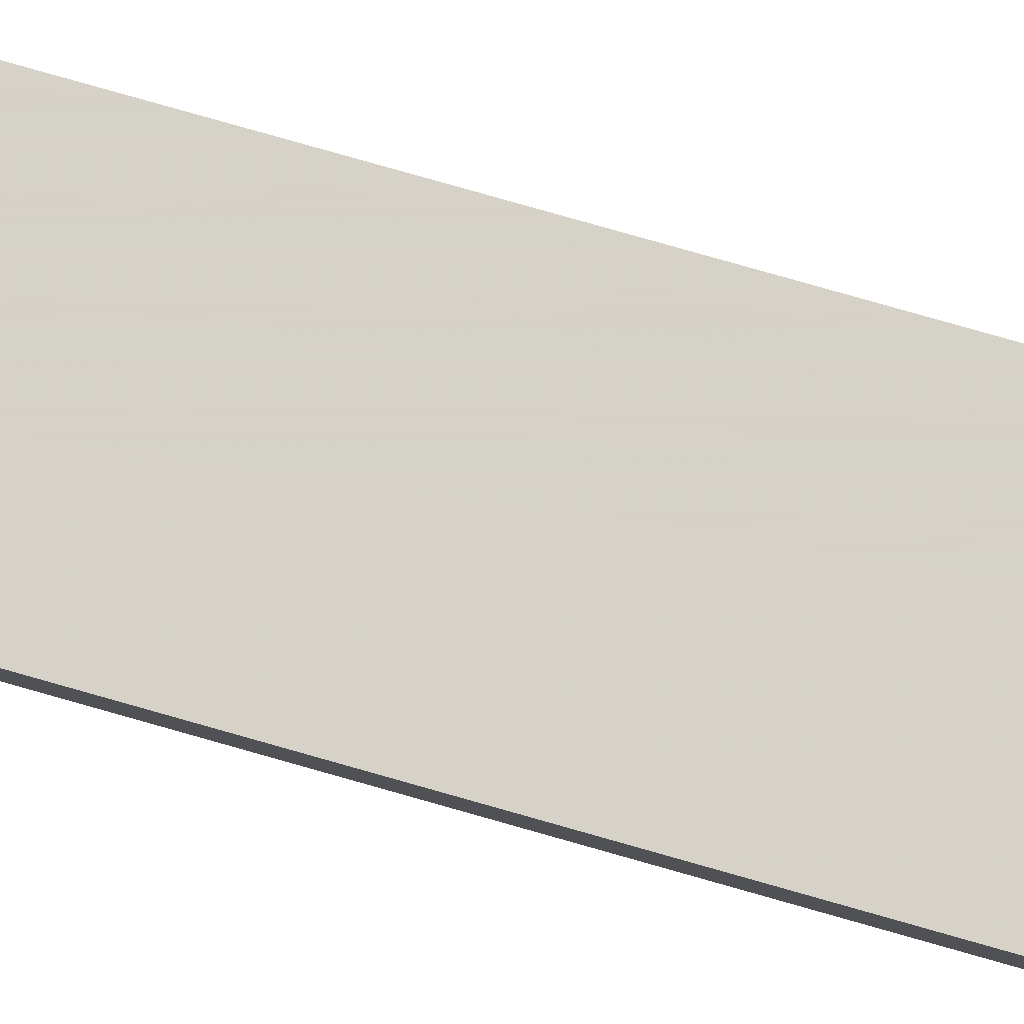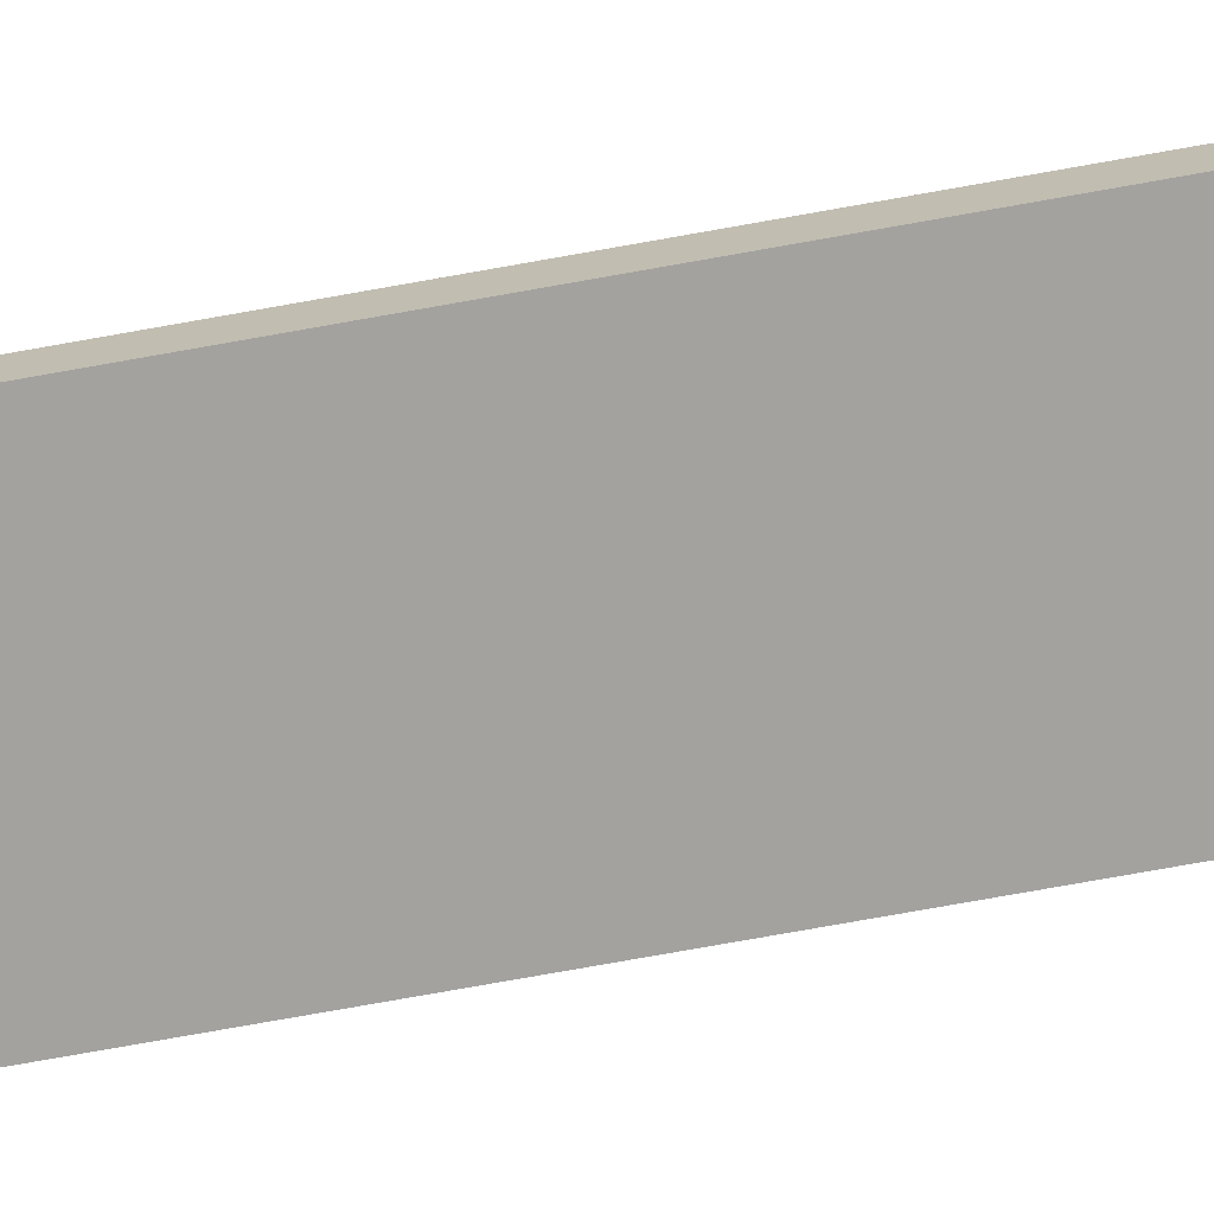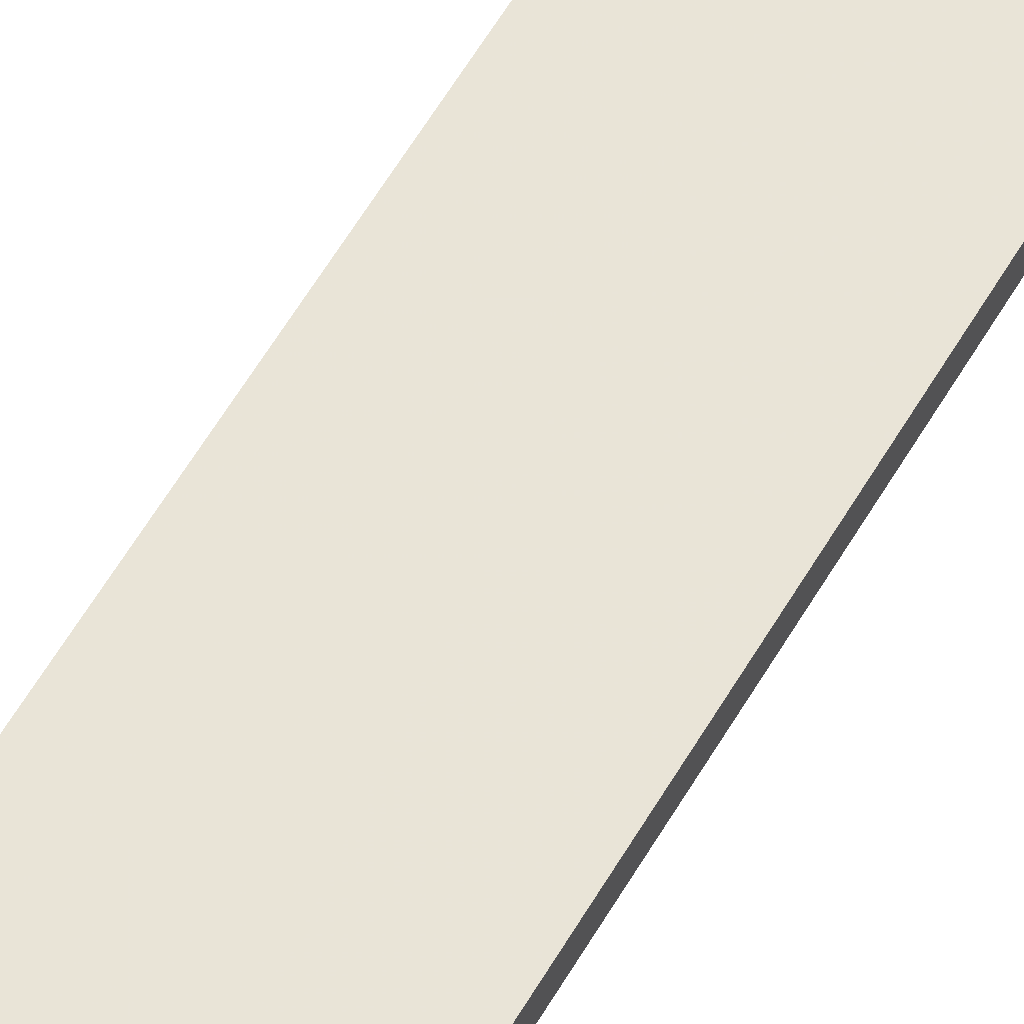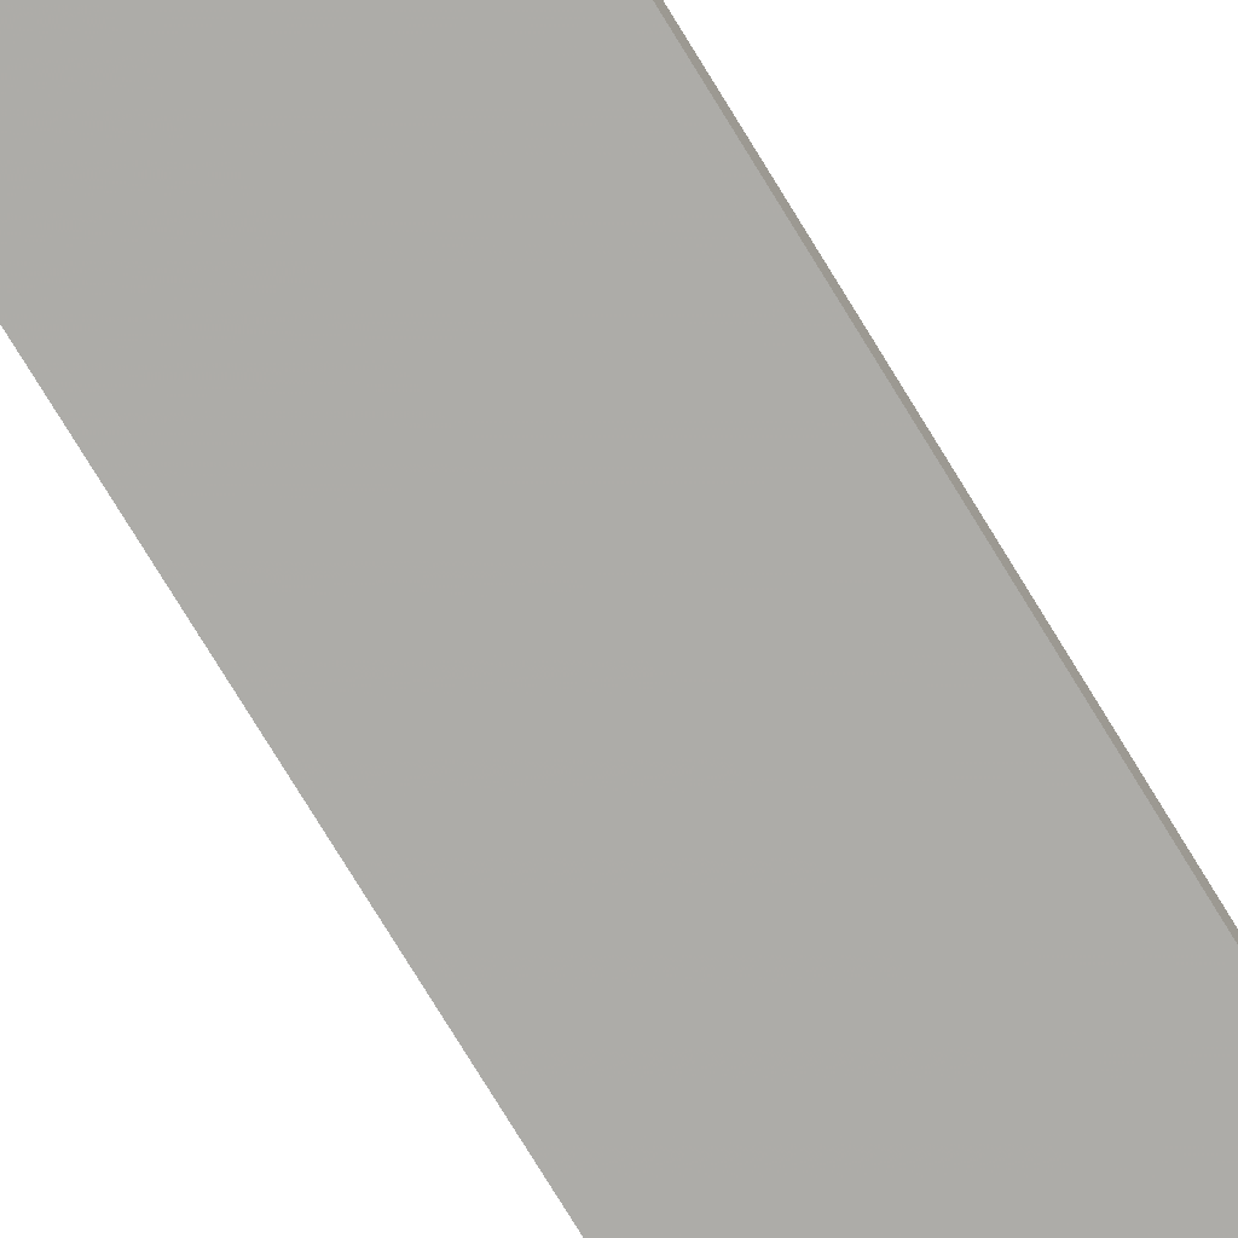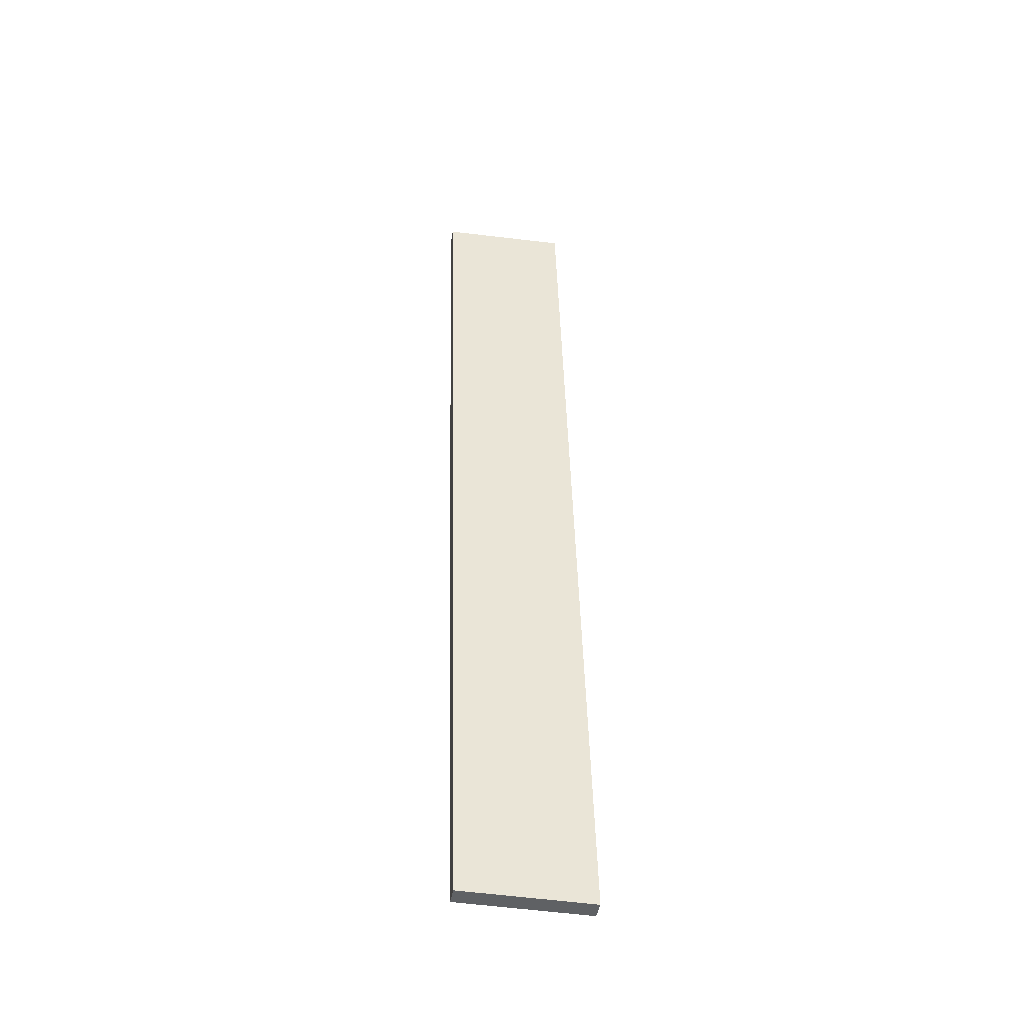
<metadata>
{"format":"obj","ext":"obj","renderer":"f3d","projection":"perspective","resolution":1024,"background":"white","views":[{"elev":78.6,"azim":104.5,"up":"+Z"},{"elev":-72.5,"azim":-81.1,"up":"+Z"},{"elev":60.8,"azim":-150.9,"up":"+Z"},{"elev":-76.7,"azim":30.1,"up":"+Z"},{"elev":-45.9,"azim":170.3,"up":"+Y"}]}
</metadata>
<code>
v -9.951e+04 -8.846e+04 9.26
v -9.951e+04 -8.846e+04 9.56
v -9.951e+04 -8.844e+04 9.56
v -9.951e+04 -8.844e+04 9.26
v -9.951e+04 -8.846e+04 9.26
v -9.951e+04 -8.846e+04 9.26
v -9.951e+04 -8.846e+04 9.56
v -9.951e+04 -8.846e+04 9.56
v -9.951e+04 -8.846e+04 9.26
v -9.951e+04 -8.846e+04 9.26
v -9.951e+04 -8.844e+04 9.26
v -9.951e+04 -8.844e+04 9.56
v -9.951e+04 -8.846e+04 9.56
v -9.951e+04 -8.846e+04 9.26
v -9.951e+04 -8.844e+04 9.26
v -9.951e+04 -8.844e+04 9.26
v -9.951e+04 -8.844e+04 9.56
v -9.951e+04 -8.844e+04 9.56
v -9.951e+04 -8.844e+04 9.26
v -9.951e+04 -8.844e+04 9.26
v -9.951e+04 -8.846e+04 9.56
v -9.951e+04 -8.846e+04 9.56
v -9.951e+04 -8.844e+04 9.56
v -9.951e+04 -8.844e+04 9.56
v -9.951e+04 -8.846e+04 9.56
v -9.951e+04 -8.844e+04 9.26
v -9.951e+04 -8.844e+04 9.26
v -9.951e+04 -8.846e+04 9.26
v -9.951e+04 -8.846e+04 9.26
v -9.951e+04 -8.844e+04 9.26
f 1 2 3 4 5
f 6 7 8 9 10
f 11 12 13 14 15
f 16 17 18 19 20
f 21 22 23 24 25
f 26 27 28 29 30

</code>
